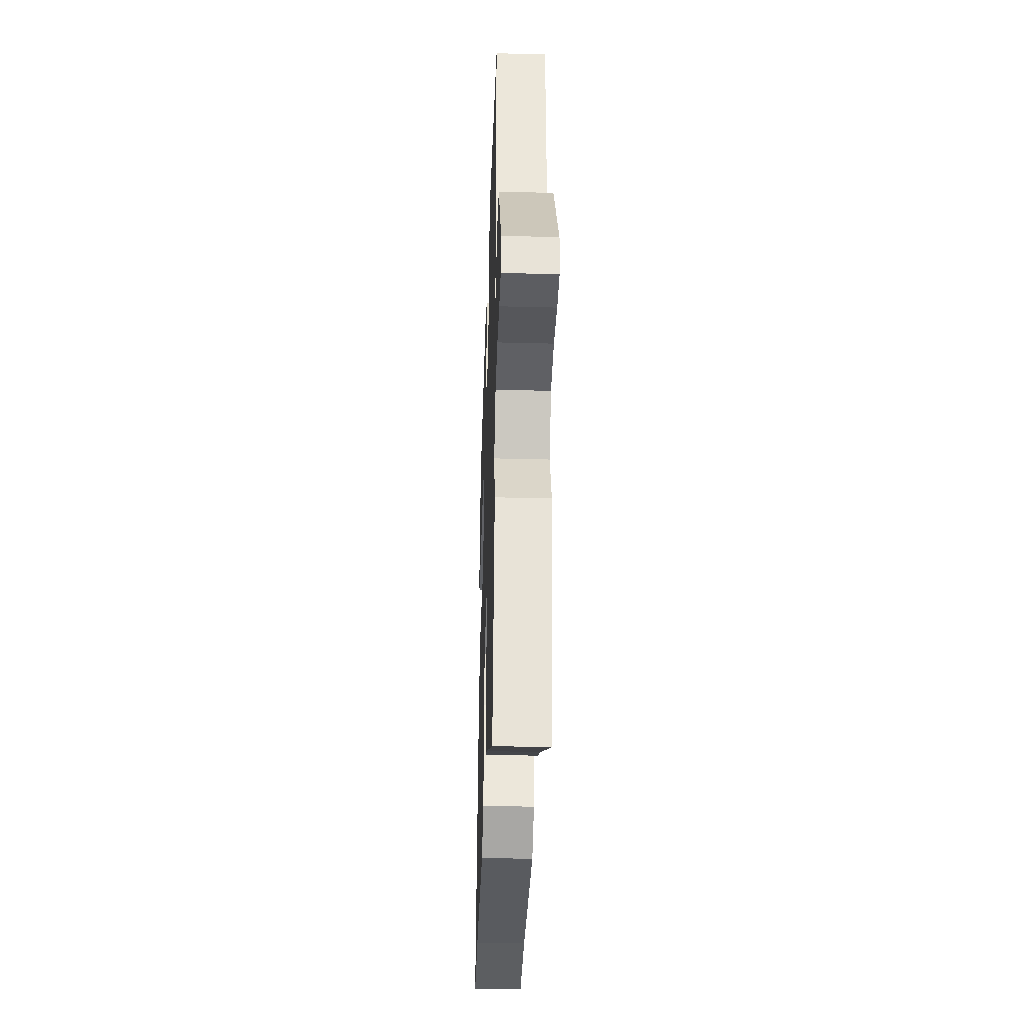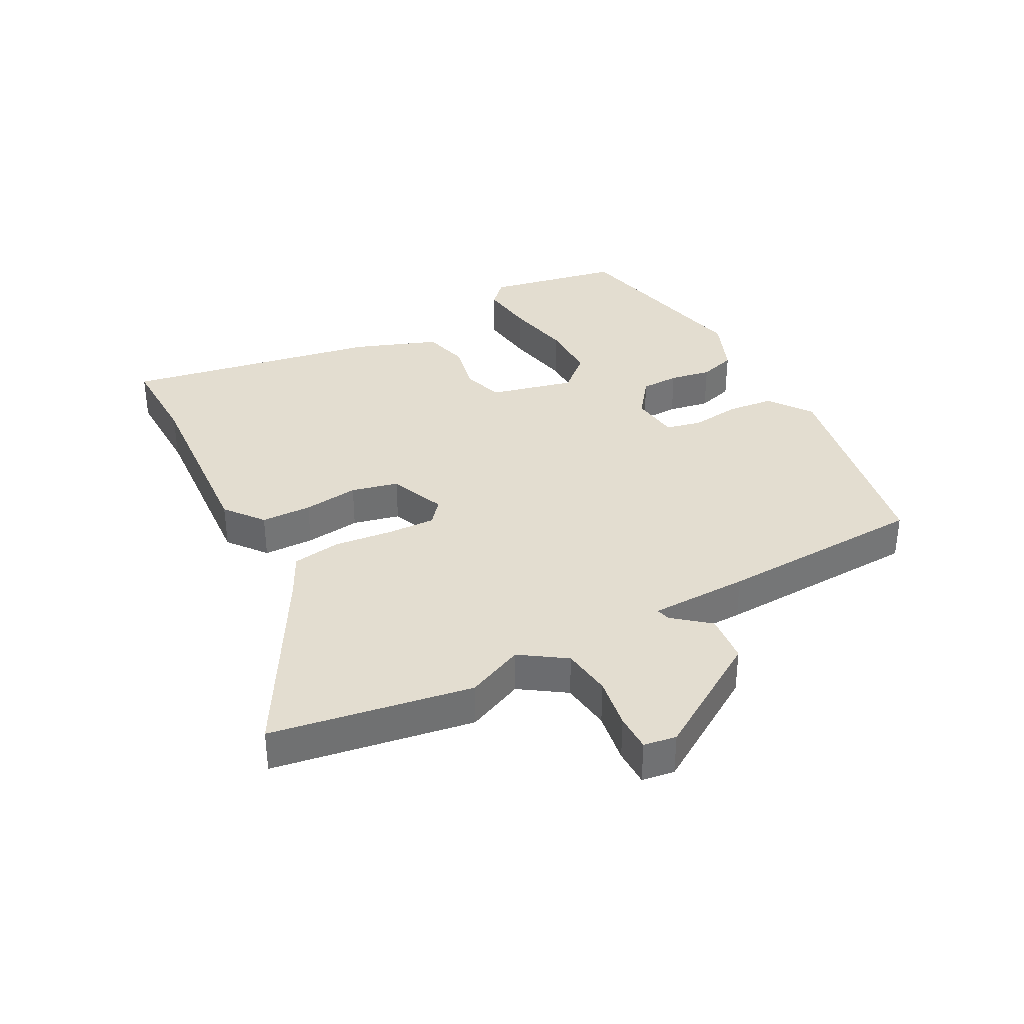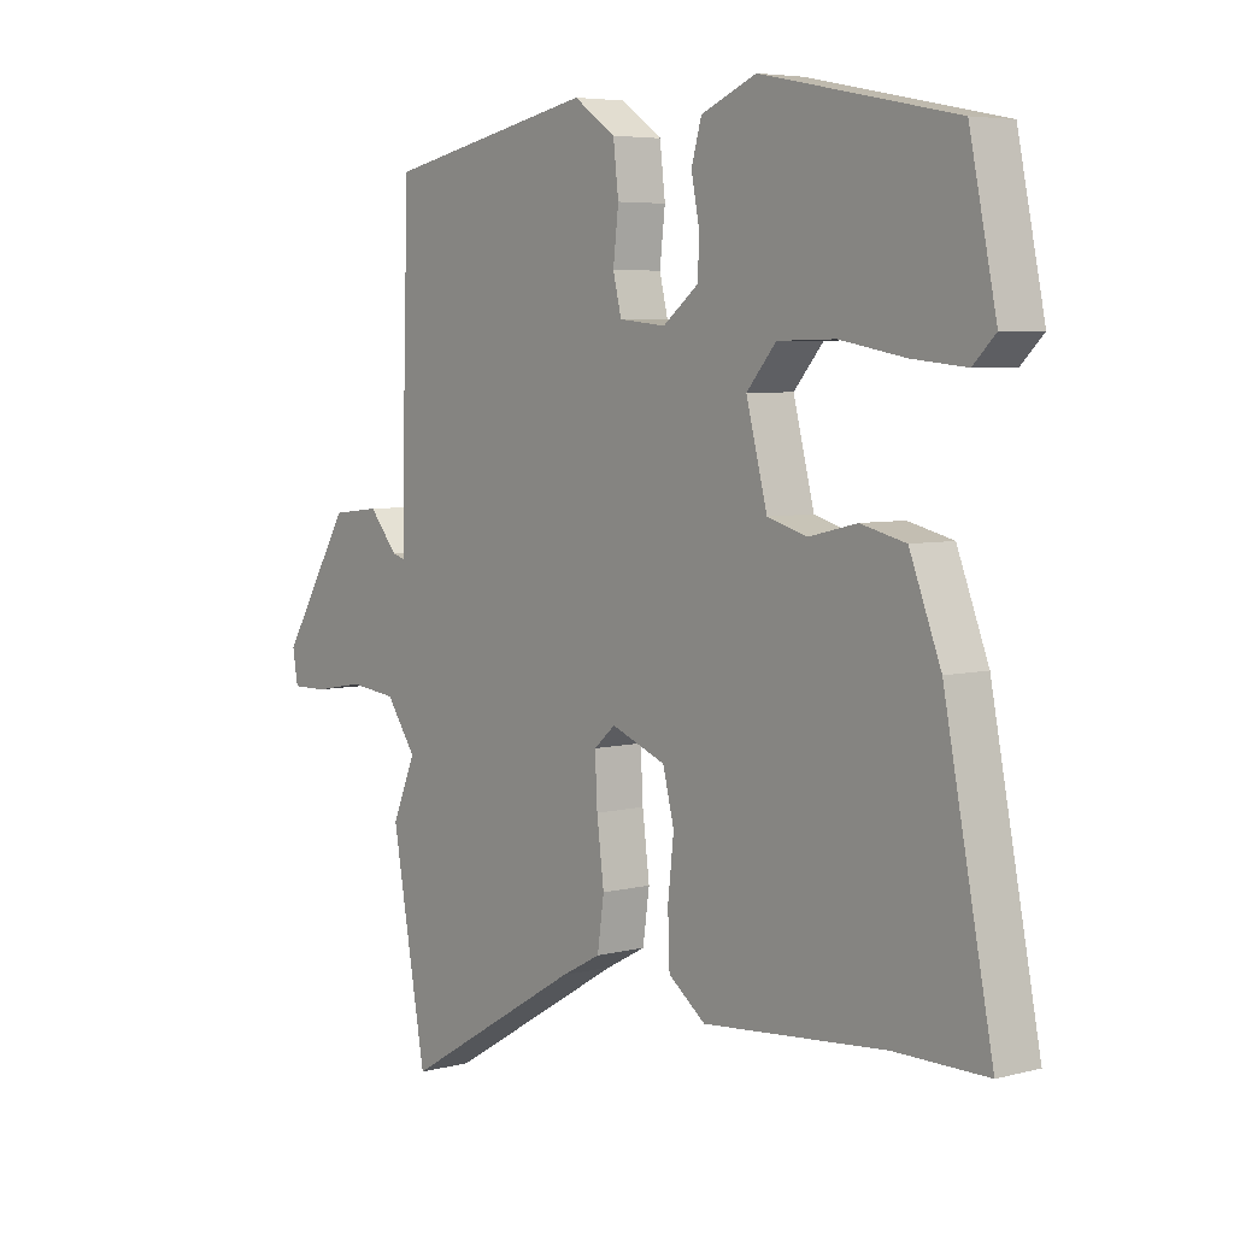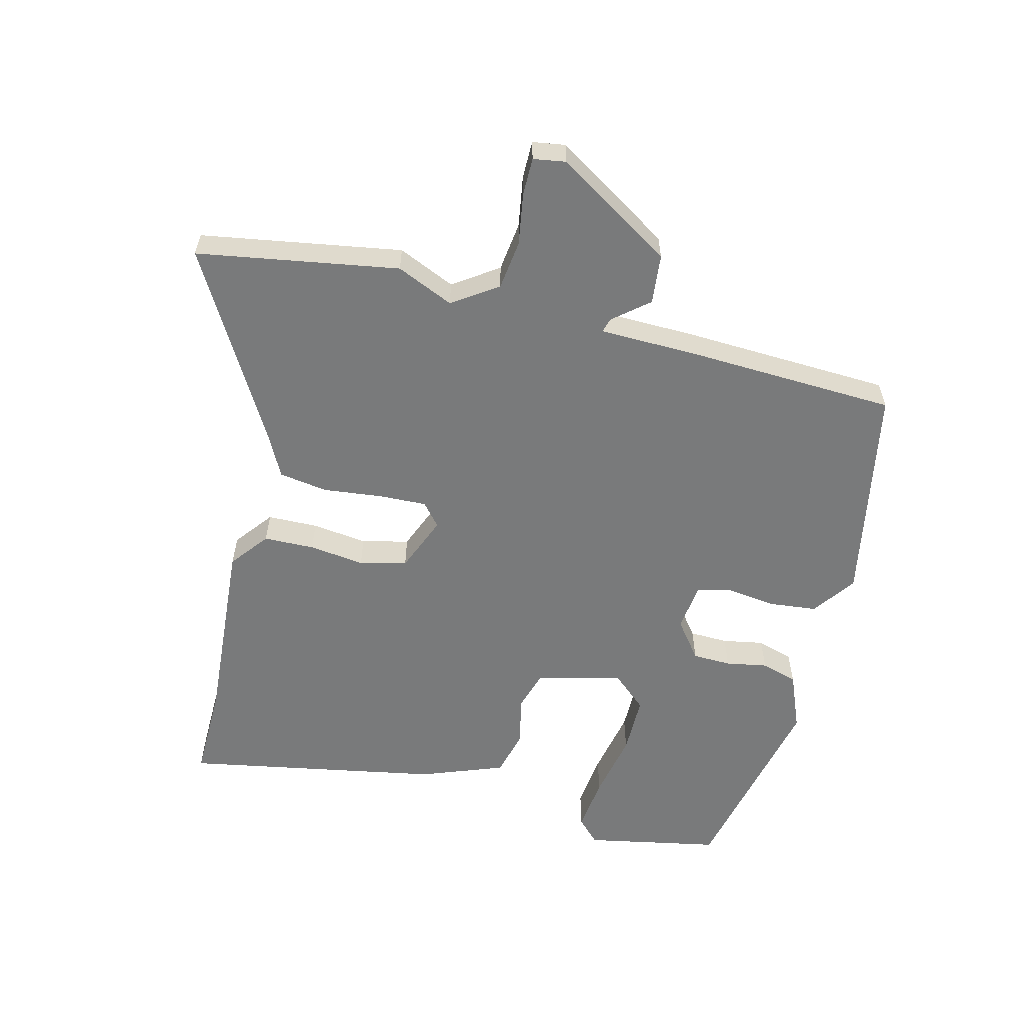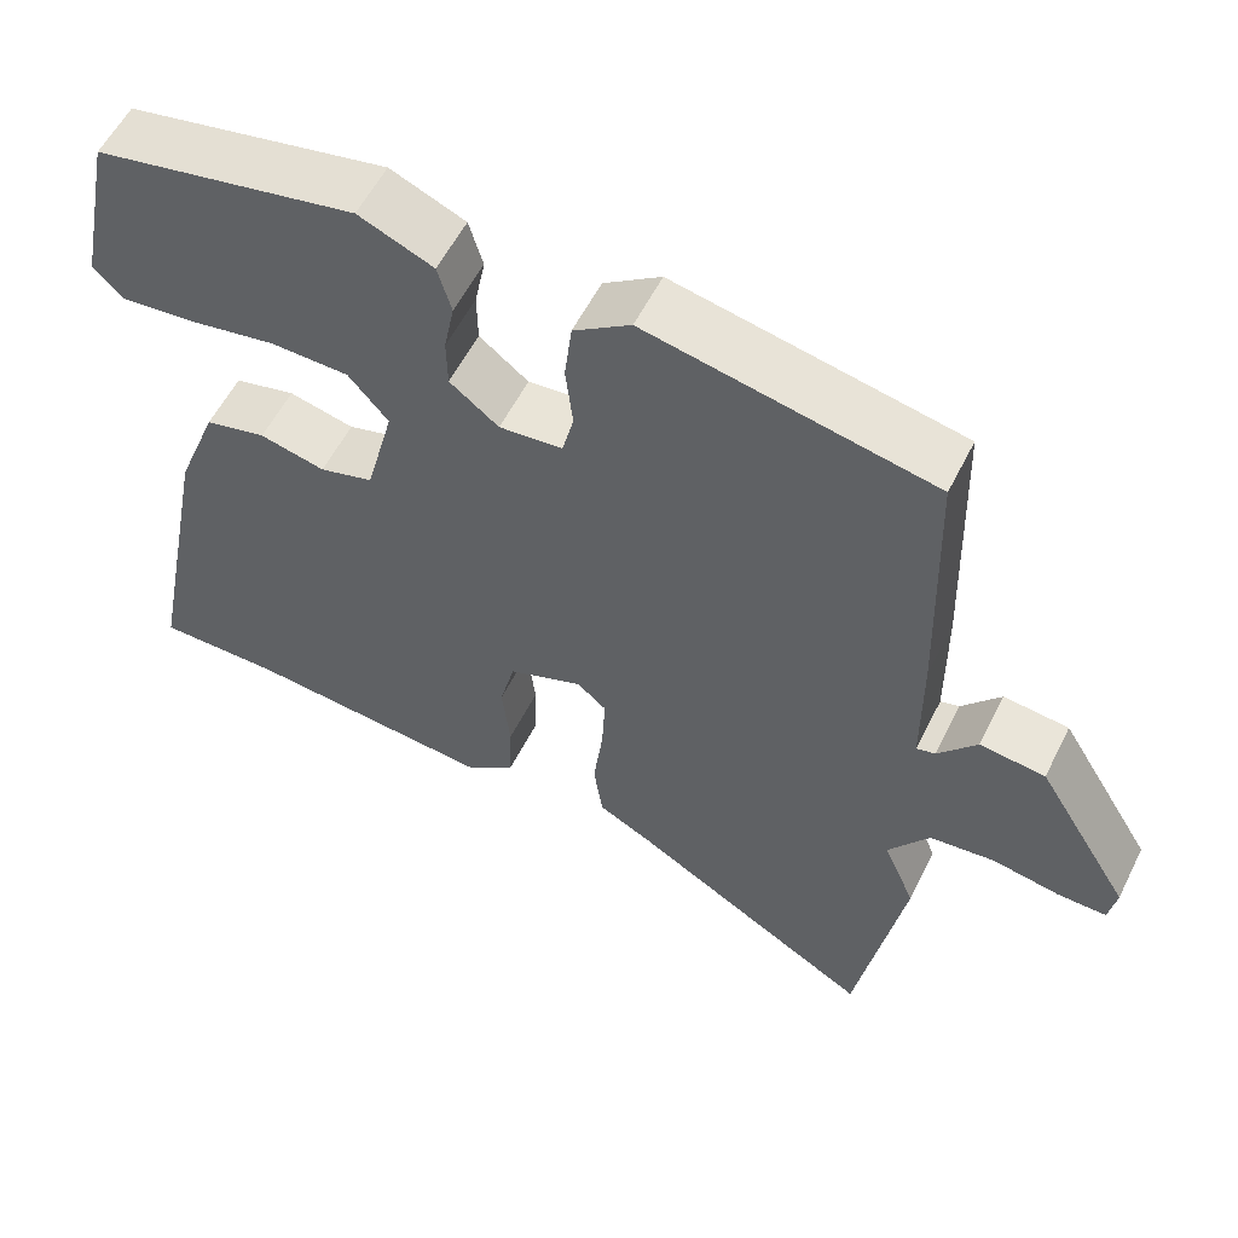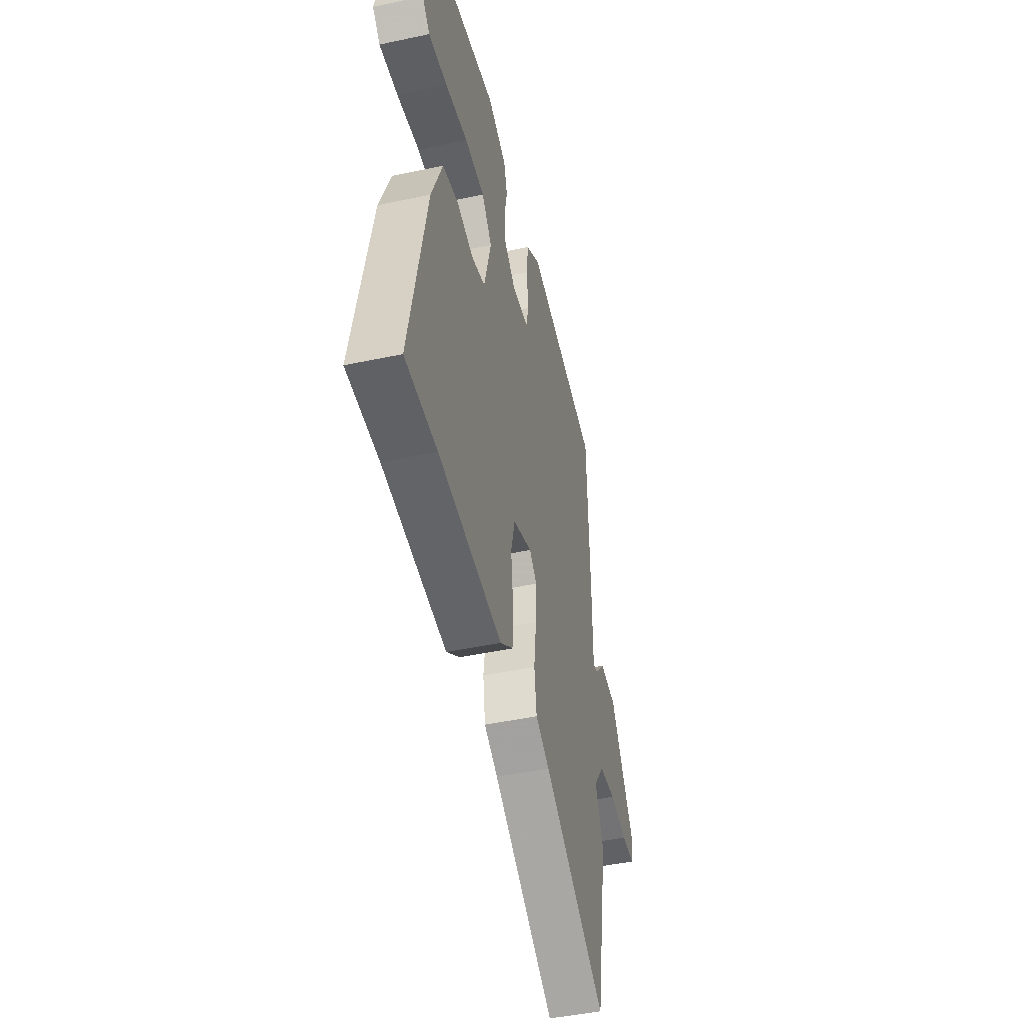
<metadata>
{"format":"obj","ext":"obj","renderer":"f3d","projection":"perspective","resolution":1024,"background":"white","views":[{"elev":-37.3,"azim":-91.9,"up":"+Z"},{"elev":35.5,"azim":-119.0,"up":"+Y"},{"elev":5.4,"azim":51.3,"up":"+Z"},{"elev":-58.0,"azim":-104.9,"up":"+Y"},{"elev":56.9,"azim":-153.6,"up":"+Z"},{"elev":-46.3,"azim":103.7,"up":"+Z"}]}
</metadata>
<code>
v -0.465 0.07 -0.694
v -0.523 0.07 -0.373
v -0.484 0.07 -0.281
v -0.534 0.07 -0.21
v -0.614 0.07 -0.201
v -0.697 0.07 -0.216
v -0.757 0.07 -0.217
v -0.766 0.07 -0.165
v -0.65 0.07 0.024
v -0.57 0.07 0.033
v -0.522 0.07 -0.023
v -0.499 0.07 -0.029
v -0.498 0.07 0.13
v -0.488 0.07 0.464
v -0.138 0.07 0.535
v -0.068 0.07 0.487
v -0.059 0.07 0.411
v -0.068 0.07 0.333
v -0.054 0.07 0.276
v 0.024 0.07 0.268
v 0.084 0.07 0.315
v 0.085 0.07 0.377
v 0.072 0.07 0.443
v 0.089 0.07 0.502
v 0.181 0.07 0.541
v 0.503 0.07 0.476
v 0.548 0.07 0.261
v 0.511 0.07 0.224
v 0.421 0.07 0.233
v 0.312 0.07 0.253
v 0.216 0.07 0.251
v 0.167 0.07 0.194
v 0.202 0.07 0.059
v 0.268 0.07 0.04
v 0.348 0.07 0.059
v 0.423 0.07 0.041
v 0.475 0.07 -0.092
v 0.556 0.07 -0.5
v 0.403 0.07 -0.5
v 0.098 0.07 -0.527
v 0.036 0.07 -0.48
v 0.033 0.07 -0.399
v 0.043 0.07 -0.31
v 0.024 0.07 -0.235
v -0.067 0.07 -0.2
v -0.103 0.07 -0.231
v -0.099 0.07 -0.308
v -0.087 0.07 -0.402
v -0.098 0.07 -0.48
v -0.164 0.07 -0.515
v -0.465 0 -0.694
v -0.523 0 -0.373
v -0.484 0 -0.281
v -0.534 0 -0.21
v -0.614 0 -0.201
v -0.697 0 -0.216
v -0.757 0 -0.217
v -0.766 0 -0.165
v -0.65 0 0.024
v -0.57 0 0.033
v -0.522 0 -0.023
v -0.499 0 -0.029
v -0.498 0 0.13
v -0.488 0 0.464
v -0.138 0 0.535
v -0.068 0 0.487
v -0.059 0 0.411
v -0.068 0 0.333
v -0.054 0 0.276
v 0.024 0 0.268
v 0.084 0 0.315
v 0.085 0 0.377
v 0.072 0 0.443
v 0.089 0 0.502
v 0.181 0 0.541
v 0.503 0 0.476
v 0.548 0 0.261
v 0.511 0 0.224
v 0.421 0 0.233
v 0.312 0 0.253
v 0.216 0 0.251
v 0.167 0 0.194
v 0.202 0 0.059
v 0.268 0 0.04
v 0.348 0 0.059
v 0.423 0 0.041
v 0.475 0 -0.092
v 0.556 0 -0.5
v 0.403 0 -0.5
v 0.098 0 -0.527
v 0.036 0 -0.48
v 0.033 0 -0.399
v 0.043 0 -0.31
v 0.024 0 -0.235
v -0.067 0 -0.2
v -0.103 0 -0.231
v -0.099 0 -0.308
v -0.087 0 -0.402
v -0.098 0 -0.48
v -0.164 0 -0.515
f 47 48 49 50
f 46 47 50 1
f 40 41 42 43
f 39 40 43 44
f 38 39 44
f 37 38 44
f 34 35 36 37
f 33 34 37 44
f 32 33 44 45
f 27 28 29 30
f 27 30 31
f 26 27 31
f 25 26 31
f 22 23 24 25
f 21 22 25 31
f 20 21 31 32
f 15 16 17 18
f 15 18 19
f 12 13 14 15
f 12 15 19
f 8 9 10 11
f 8 11 12
f 5 6 7 8
f 4 5 8 12
f 3 4 12 19
f 46 1 2 3
f 20 32 45 46
f 3 19 20 46
f 100 99 98 97
f 51 100 97 96
f 93 92 91 90
f 94 93 90 89
f 94 89 88
f 94 88 87
f 87 86 85 84
f 94 87 84 83
f 95 94 83 82
f 80 79 78 77
f 81 80 77
f 81 77 76
f 81 76 75
f 75 74 73 72
f 81 75 72 71
f 82 81 71 70
f 68 67 66 65
f 69 68 65
f 65 64 63 62
f 69 65 62
f 61 60 59 58
f 62 61 58
f 58 57 56 55
f 62 58 55 54
f 69 62 54 53
f 53 52 51 96
f 96 95 82 70
f 96 70 69 53
f 1 51 52 2
f 2 52 53 3
f 3 53 54 4
f 4 54 55 5
f 5 55 56 6
f 6 56 57 7
f 7 57 58 8
f 8 58 59 9
f 9 59 60 10
f 10 60 61 11
f 11 61 62 12
f 12 62 63 13
f 13 63 64 14
f 14 64 65 15
f 15 65 66 16
f 16 66 67 17
f 17 67 68 18
f 18 68 69 19
f 19 69 70 20
f 20 70 71 21
f 21 71 72 22
f 22 72 73 23
f 23 73 74 24
f 24 74 75 25
f 25 75 76 26
f 26 76 77 27
f 27 77 78 28
f 28 78 79 29
f 29 79 80 30
f 30 80 81 31
f 31 81 82 32
f 32 82 83 33
f 33 83 84 34
f 34 84 85 35
f 35 85 86 36
f 36 86 87 37
f 37 87 88 38
f 38 88 89 39
f 39 89 90 40
f 40 90 91 41
f 41 91 92 42
f 42 92 93 43
f 43 93 94 44
f 44 94 95 45
f 45 95 96 46
f 46 96 97 47
f 47 97 98 48
f 48 98 99 49
f 49 99 100 50
f 50 100 51 1

</code>
